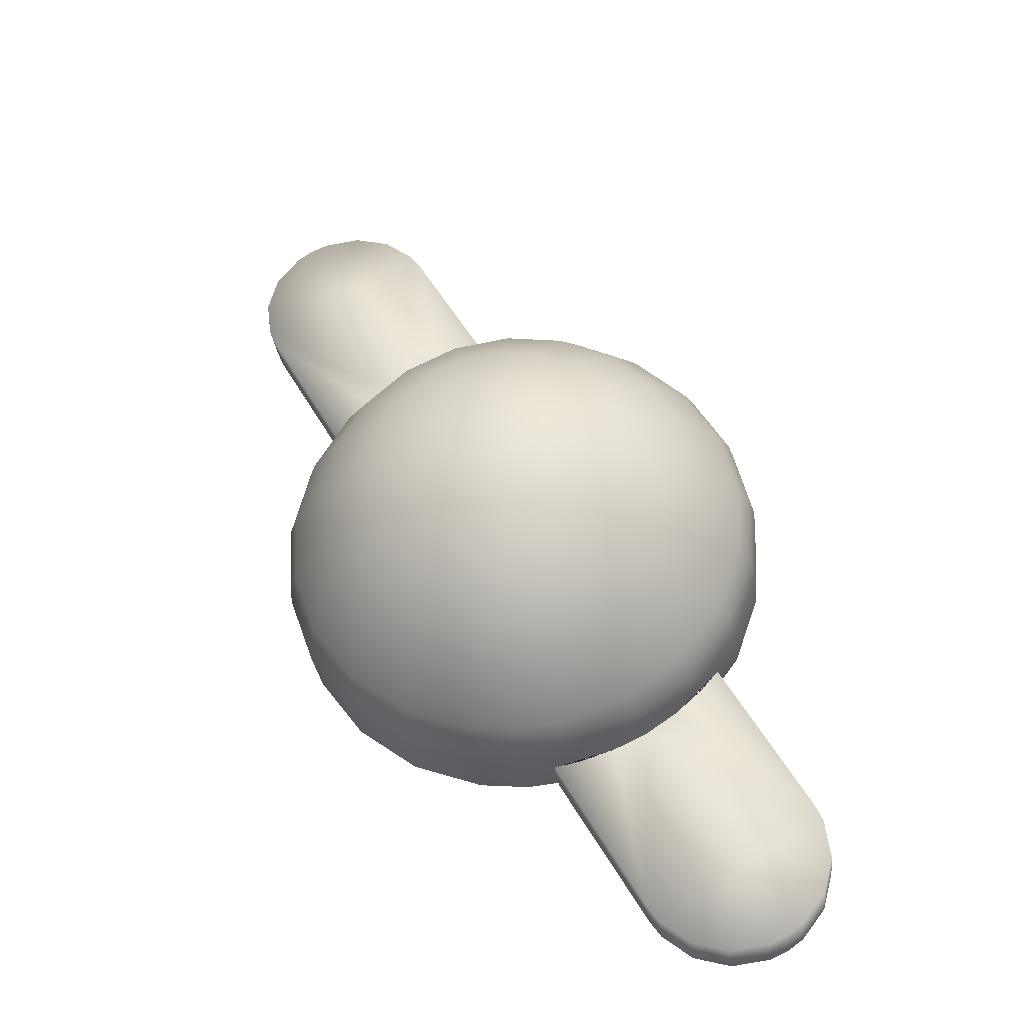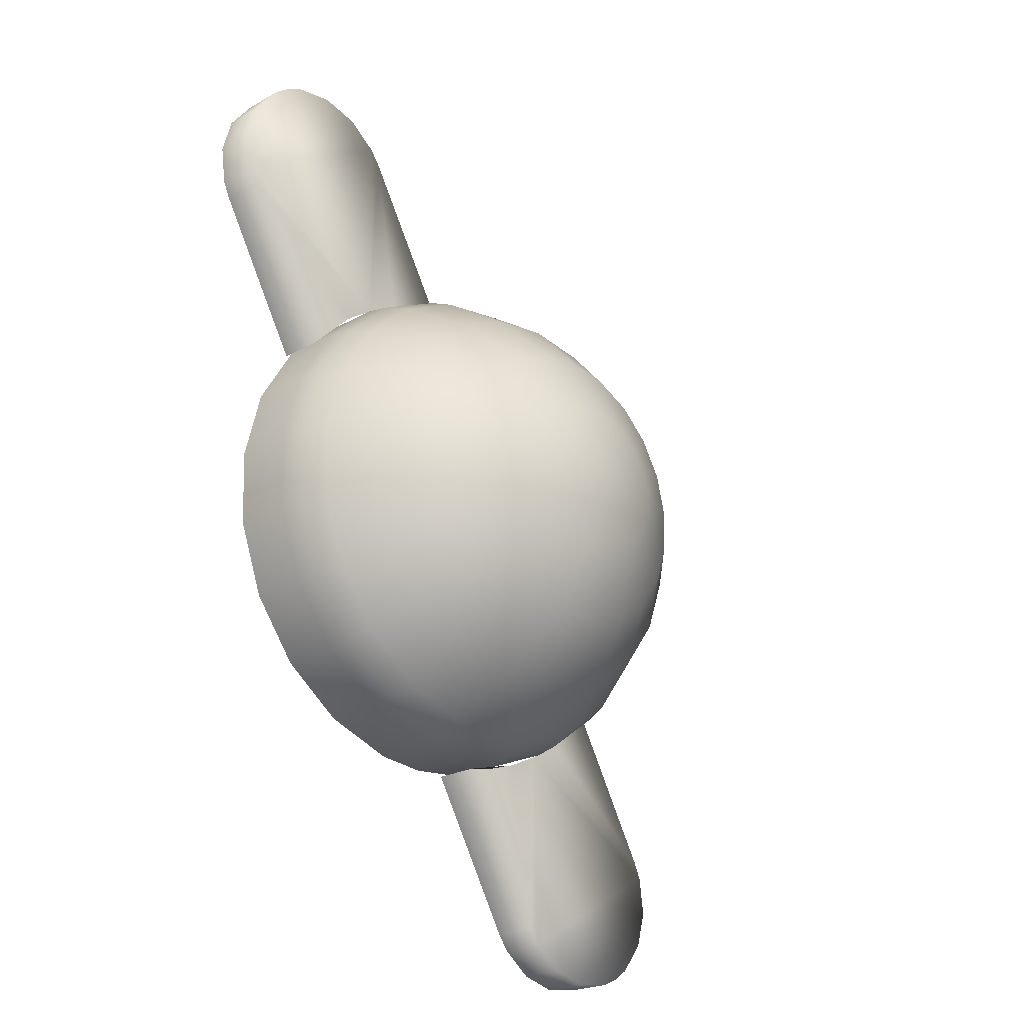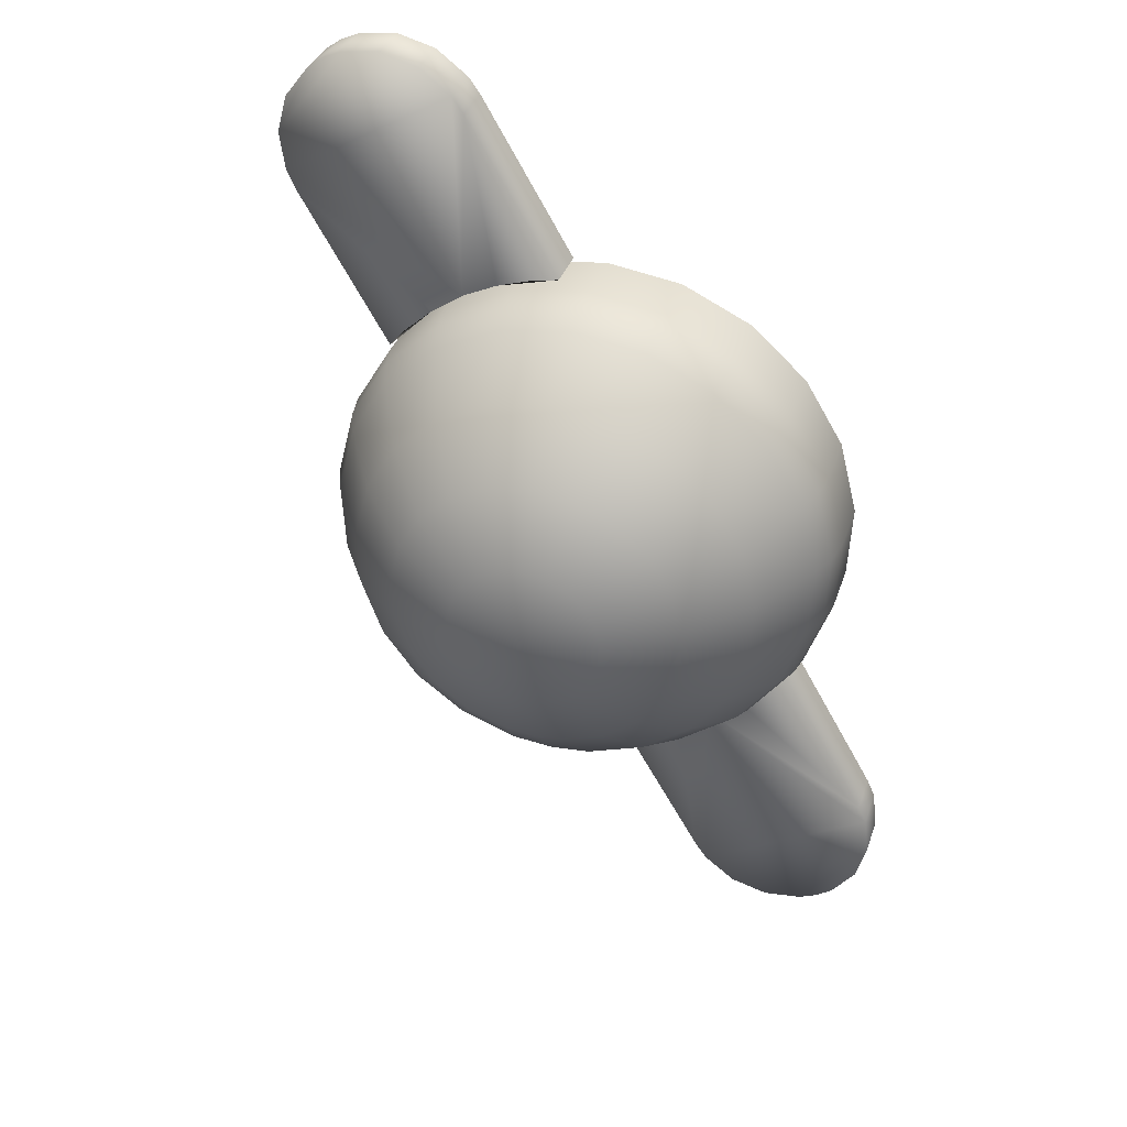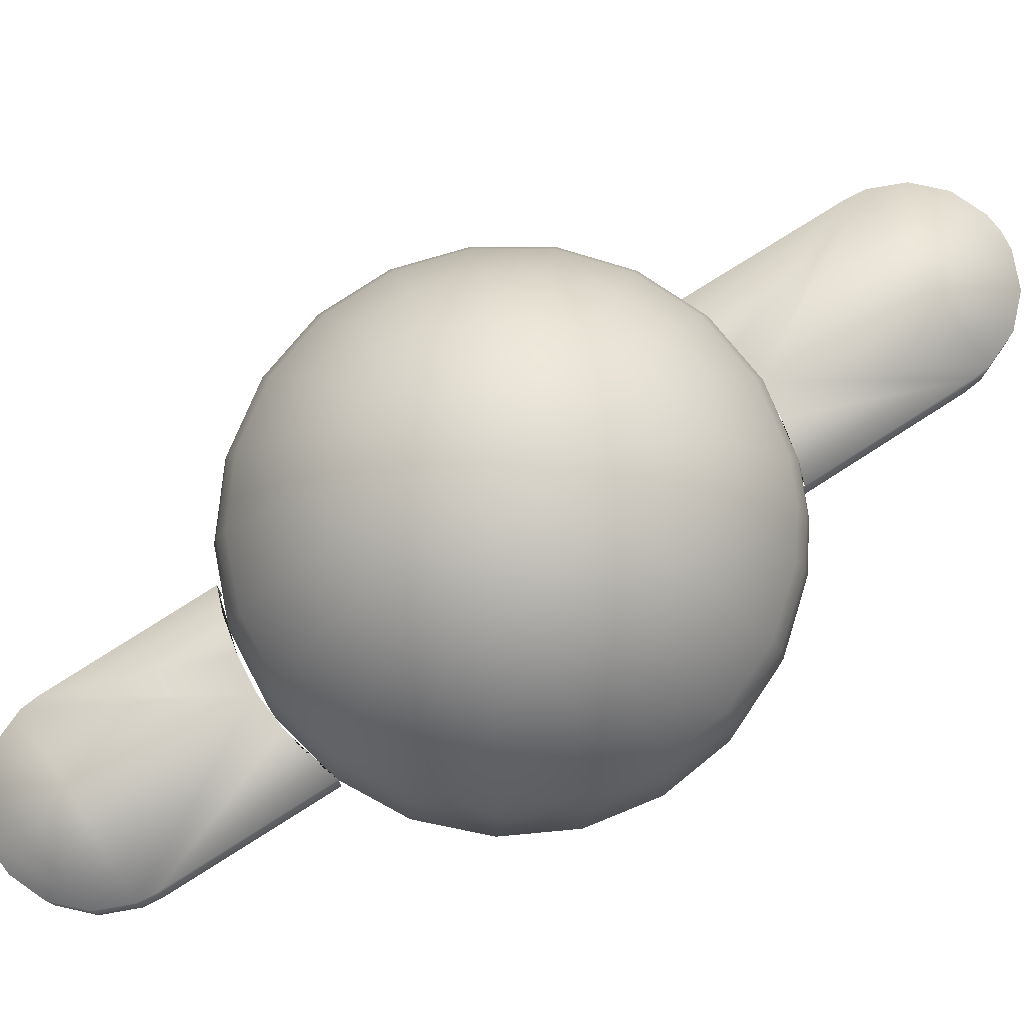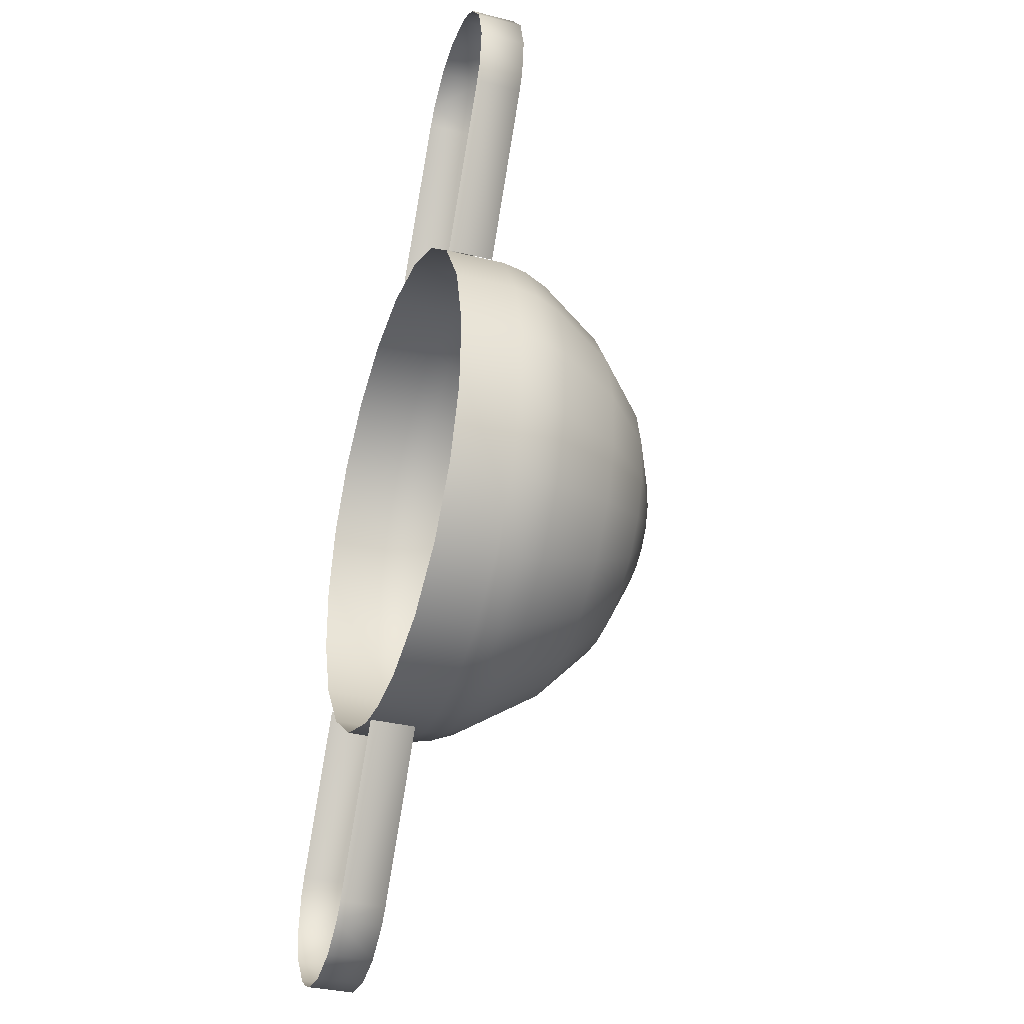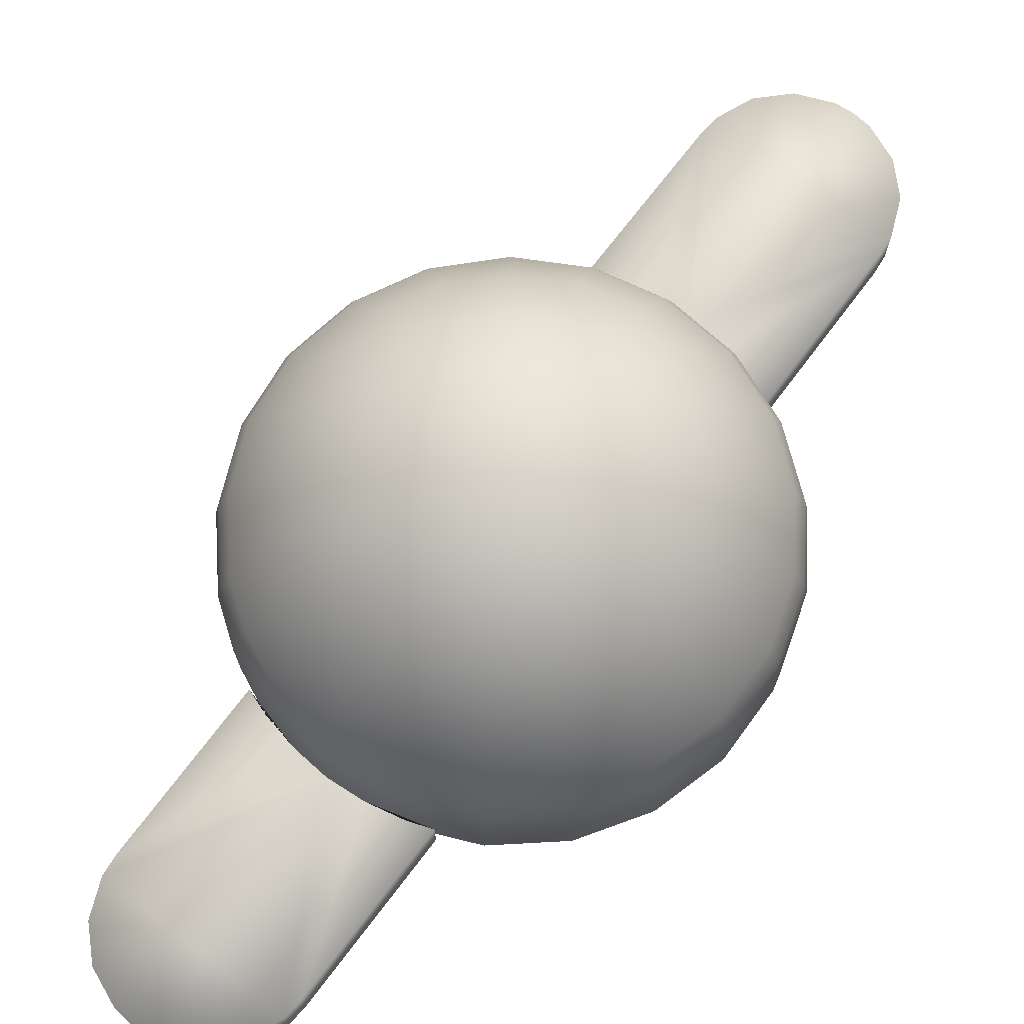
<metadata>
{"format":"obj","ext":"obj","renderer":"f3d","projection":"perspective","resolution":1024,"background":"white","views":[{"elev":-31.5,"azim":-172.9,"up":"+Z"},{"elev":-22.8,"azim":133.6,"up":"+Z"},{"elev":35.7,"azim":-162.5,"up":"+Z"},{"elev":77.1,"azim":87.5,"up":"+Y"},{"elev":-34.5,"azim":71.5,"up":"+Z"},{"elev":72.3,"azim":-112.8,"up":"+Y"}]}
</metadata>
<code>
o Flasherbase14
v 0 0.9179 -0.9603
v -0 0.5973 -1.168
v 0.228 0.5973 -1.146
v 0.1873 0.9179 -0.9418
v -0 0.4797 -1.219
v 0.2377 0.4797 -1.195
v 1.235 0.3584 0.1216
v 1.146 0.3584 0.4749
v 1.126 0.4797 0.4663
v 1.213 0.4797 0.1194
v 0 1.329 -0.3606
v 0 1.169 -0.6901
v 0.1346 1.169 -0.6769
v 0.07035 1.329 -0.3537
v 0.5849 0.3584 -1.094
v 0.5744 0.4797 -1.075
v 0.2421 0.3584 -1.217
v 0.17 1.329 -0.318
v -1e-06 1.383 1e-06
v 0.5508 0.5973 -1.03
v 0.4527 0.9179 -0.8469
v -1.235 0.3584 0.1216
v -1.217 0.3584 -0.2421
v -1.195 0.4797 -0.2377
v -1.213 0.4797 0.1194
v 0.3253 1.169 -0.6087
v 0.255 1.329 -0.255
v 0.3602 0.3584 1.187
v 0 0.3584 1.241
v 0 0.4797 1.219
v 0.3537 0.4797 1.166
v -0.3602 0.3584 1.187
v -0.3537 0.4797 1.166
v 0.488 1.169 -0.488
v 0.679 0.9179 -0.679
v 0.8262 0.5973 -0.8262
v 0.8616 0.4797 -0.8616
v 0.318 1.329 -0.17
v 0.8774 0.3584 -0.8774
v 1.094 0.3584 -0.5849
v 1.075 0.4797 -0.5744
v 1.03 0.5973 -0.5508
v 0.8469 0.9179 -0.4527
v -0.6894 0.3584 1.032
v -0.677 0.4797 1.013
v 0.6087 1.169 -0.3253
v 0.3537 1.329 -0.07035
v 1.217 0.3584 -0.2421
v 1.195 0.4797 -0.2377
v -0.8774 0.3584 -0.8774
v -0.5849 0.3584 -1.094
v -0.5744 0.4797 -1.075
v -0.8616 0.4797 -0.8616
v 0.6769 1.169 -0.1346
v 0.9418 0.9179 -0.1873
v 1.146 0.5973 -0.2279
v 0.3589 1.329 0.03535
v 0.9556 0.9179 0.09412
v 0.6868 1.169 0.06765
v 1.163 0.5973 0.1145
v 0.3332 1.329 0.138
v 0.9592 0.3584 0.7872
v 0.9419 0.4797 0.773
v -0.2421 0.3584 -1.217
v -0 0.3584 -1.241
v -0.2377 0.4797 -1.195
v 1.079 0.5973 0.4471
v 0.6376 1.169 0.2641
v 0.8872 0.9179 0.3675
v 0.677 0.4797 1.013
v 0.6894 0.3584 1.032
v 0.2787 1.329 0.2288
v 0.7423 0.9179 0.6092
v 0.5335 1.169 0.4378
v 0.9032 0.5973 0.7412
v 0.2003 1.329 0.2998
v 0.6491 0.5973 0.9715
v 0.3834 1.169 0.5738
v 0.5335 0.9179 0.7984
v 0.1047 1.329 0.3451
v 0.3392 0.5973 1.118
v 0.2003 1.169 0.6604
v 0.2787 0.9179 0.9189
v 0 1.329 0.3606
v 0 0.9179 0.9603
v 0 1.169 0.6901
v 0 0.5973 1.168
v -1.094 0.3584 -0.5849
v -1.075 0.4797 -0.5744
v -0.1047 1.329 0.3451
v -0.3392 0.5973 1.118
v -0.2003 1.169 0.6604
v -0.2787 0.9179 0.9189
v -0.3834 1.169 0.5738
v -0.2003 1.329 0.2998
v -0.5335 0.9179 0.7984
v -0.6491 0.5973 0.9715
v -0.9592 0.3584 0.7872
v -0.9419 0.4797 0.773
v -0.2787 1.329 0.2288
v -0.9032 0.5973 0.7412
v -0.7423 0.9179 0.6092
v -1.146 0.3584 0.4749
v -1.126 0.4797 0.4663
v -0.5335 1.169 0.4378
v -0.3332 1.329 0.138
v -0.6376 1.169 0.2641
v -0.8872 0.9179 0.3675
v -1.079 0.5973 0.4471
v -0.3589 1.329 0.03535
v -1.163 0.5973 0.1145
v -0.9556 0.9179 0.09412
v -0.6868 1.169 0.06765
v -0.3537 1.329 -0.07035
v -0.6769 1.169 -0.1346
v -0.9418 0.9179 -0.1873
v -1.146 0.5973 -0.2279
v -0.318 1.329 -0.17
v -0.6087 1.169 -0.3253
v -0.8469 0.9179 -0.4527
v -1.03 0.5973 -0.5508
v -0.255 1.329 -0.255
v -0.8262 0.5973 -0.8262
v -0.679 0.9179 -0.679
v -0.488 1.169 -0.488
v -0.17 1.329 -0.318
v -0.3253 1.169 -0.6087
v -0.4527 0.9179 -0.8469
v -0.5508 0.5973 -1.03
v -0.07035 1.329 -0.3537
v -0.1873 0.9179 -0.9418
v -0.1346 1.169 -0.6769
v -0.228 0.5973 -1.146
v 0.9585 0.06593 0.7867
v 0.6889 0.06593 1.031
v 1.094 0.06593 -0.5845
v 1.216 0.06593 -0.2419
v -1.234 0.06593 0.1215
v -1.216 0.06593 -0.2419
v -1.094 0.06593 -0.5845
v -0.8768 0.06593 -0.8768
v 0.5845 0.06593 -1.094
v 0.8768 0.06593 -0.8768
v 0.2419 0.06593 -1.216
v -0 0.06593 -1.24
v 1.234 0.06593 0.1215
v -0.6889 0.06593 1.031
v -0.9585 0.06593 0.7867
v -0.36 0.06593 1.187
v 0 0.06593 1.24
v 0.36 0.06593 1.187
v -1.146 0.06593 0.4745
v 1.146 0.06593 0.4745
v -0.5845 0.06593 -1.094
v -0.2419 0.06593 -1.216
v 0.9774 0.2889 2.225
v 1.163 0.2889 2.2
v 1.163 0.06809 2.2
v 0.9774 0.06809 2.225
v 0.7773 0.2889 0.9766
v 0.9146 0.2889 0.8522
v 0.9946 0.2889 0.7579
v 1.424 0.2889 1.507
v 1.462 0.06809 1.593
v 1.462 0.2889 1.593
v 1.424 0.06809 1.507
v 0.7969 0.2889 2.176
v 0.7969 0.06809 2.176
v 0.6249 0.2889 1.082
v 0.6486 0.2889 2.063
v 0.5939 0.2889 1.986
v 0.4575 0.2889 1.161
v 1.248 0.2889 2.162
v 1.248 0.06809 2.162
v 0.5939 0.2889 1.986
v 0.6486 0.2889 2.063
v 0.6486 0.06809 2.063
v 0.5939 0.06809 1.986
v 1.487 0.06809 1.778
v 1.487 0.2889 1.778
v 1.325 0.2889 2.107
v 1.325 0.06809 2.107
v 1.438 0.06809 1.959
v 1.438 0.2889 1.959
v 0.1594 0.2889 1.24
v 0.1594 0.06809 1.24
v -1.248 0.06809 -2.162
v -1.248 0.2889 -2.162
v -1.325 0.2889 -2.107
v -1.325 0.06809 -2.107
v -1.487 0.2889 -1.778
v -1.438 0.2889 -1.959
v -1.163 0.2889 -2.2
v -0.9774 0.2889 -2.225
v -0.7969 0.2889 -2.176
v -0.6486 0.2889 -2.063
v -1.462 0.2889 -1.593
v -0.7969 0.2889 -2.176
v -0.9774 0.2889 -2.225
v -0.9774 0.06809 -2.225
v -0.7969 0.06809 -2.176
v -0.6486 0.06809 -2.063
v -0.6486 0.2889 -2.063
v -0.5939 0.2889 -1.986
v -0.5939 0.06809 -1.986
v -0.6249 0.2889 -1.082
v -0.7773 0.2889 -0.9766
v -1.424 0.2889 -1.507
v -0.5939 0.2889 -1.986
v -0.4575 0.2889 -1.161
v 0.1594 0.2889 1.24
v 0.2811 0.2889 1.218
v 1.163 0.2889 2.2
v 0.9774 0.2889 2.225
v 0.7969 0.2889 2.176
v 0.9946 0.06809 0.7579
v -1.438 0.06809 -1.959
v -1.487 0.06809 -1.778
v -1.163 0.2889 -2.2
v -1.163 0.06809 -2.2
v -0.1594 0.2889 -1.24
v -0.1594 0.06809 -1.24
v -0.1594 0.2889 -1.24
v -0.2811 0.2889 -1.218
v -1.462 0.06809 -1.593
v -1.424 0.06809 -1.507
v -0.9946 0.2889 -0.7579
v -0.9946 0.06809 -0.7579
v -0.9146 0.2889 -0.8522
f 186 178 185
f 178 175 185
f 178 177 175
f 177 176 175
f 167 176 177
f 168 167 177
f 168 159 167
f 159 156 167
f 159 158 156
f 158 157 156
f 158 174 157
f 174 173 157
f 181 173 174
f 182 181 174
f 181 182 183
f 184 181 183
f 173 181 180
f 181 184 180
f 180 184 183
f 213 173 180
f 214 213 180
f 215 214 180
f 179 180 183
f 170 215 180
f 165 180 179
f 165 170 180
f 164 165 179
f 170 165 169
f 171 170 169
f 163 165 164
f 165 163 169
f 166 163 164
f 172 171 169
f 171 172 211
f 172 212 211
f 163 160 169
f 162 163 166
f 163 162 160
f 216 162 166
f 162 161 160
f 3 2 1
f 3 6 2
f 4 3 1
f 3 20 6
f 20 3 4
f 6 5 2
f 21 20 4
f 2 5 66
f 20 16 6
f 133 2 66
f 2 133 1
f 20 36 16
f 36 20 21
f 6 16 15
f 6 17 5
f 17 6 15
f 17 65 5
f 144 17 15
f 65 17 144
f 142 144 15
f 145 65 144
f 145 155 65
f 142 15 39
f 15 16 39
f 143 142 39
f 155 64 65
f 5 65 64
f 66 5 64
f 155 154 64
f 143 39 40
f 154 51 64
f 66 64 51
f 136 143 40
f 154 141 51
f 16 37 39
f 40 39 37
f 36 37 16
f 141 50 51
f 141 140 50
f 52 66 51
f 52 51 50
f 133 66 52
f 140 88 50
f 140 139 88
f 53 52 50
f 53 50 88
f 129 133 52
f 129 52 53
f 139 23 88
f 139 138 23
f 89 53 88
f 89 88 23
f 123 129 53
f 123 53 89
f 138 22 23
f 138 152 22
f 24 89 23
f 24 23 22
f 121 123 89
f 121 89 24
f 152 103 22
f 152 148 103
f 25 24 22
f 25 22 103
f 117 121 24
f 117 24 25
f 148 98 103
f 148 147 98
f 104 25 103
f 147 44 98
f 147 149 44
f 98 99 103
f 99 104 103
f 149 32 44
f 149 150 32
f 44 45 98
f 45 44 32
f 45 99 98
f 150 29 32
f 150 151 29
f 33 45 32
f 33 32 29
f 151 28 29
f 151 135 28
f 30 33 29
f 30 29 28
f 97 45 33
f 135 71 28
f 135 134 71
f 101 99 45
f 97 101 45
f 134 62 71
f 134 153 62
f 101 109 99
f 109 104 99
f 153 8 62
f 153 146 8
f 109 111 104
f 111 25 104
f 111 117 25
f 146 7 8
f 146 137 7
f 62 8 9
f 9 8 7
f 62 63 71
f 63 62 9
f 137 48 7
f 137 136 48
f 136 40 48
f 63 70 71
f 71 70 28
f 48 40 41
f 41 40 37
f 70 31 28
f 31 30 28
f 42 41 37
f 36 42 37
f 49 48 41
f 7 48 49
f 42 56 41
f 56 49 41
f 42 36 35
f 35 36 21
f 10 7 49
f 10 9 7
f 60 10 49
f 56 60 49
f 67 9 10
f 60 67 10
f 56 42 43
f 43 42 35
f 60 56 55
f 55 56 43
f 67 60 58
f 58 60 55
f 67 75 9
f 75 63 9
f 69 67 58
f 75 67 69
f 75 77 63
f 77 70 63
f 73 75 69
f 77 75 73
f 77 81 70
f 81 31 70
f 79 77 73
f 81 77 79
f 81 87 31
f 87 30 31
f 83 81 79
f 87 81 83
f 87 91 30
f 91 33 30
f 91 97 33
f 85 87 83
f 91 87 85
f 97 91 93
f 93 91 85
f 96 97 93
f 101 97 96
f 93 85 86
f 102 101 96
f 109 101 102
f 96 93 92
f 92 93 86
f 102 96 94
f 94 96 92
f 108 109 102
f 111 109 108
f 105 102 94
f 108 102 105
f 94 92 90
f 112 111 108
f 117 111 112
f 90 92 84
f 92 86 84
f 95 94 90
f 105 94 95
f 84 86 80
f 100 105 95
f 86 85 82
f 86 82 80
f 85 83 82
f 107 108 105
f 107 105 100
f 112 108 107
f 82 83 78
f 83 79 78
f 80 82 76
f 82 78 76
f 78 79 74
f 79 73 74
f 76 78 72
f 78 74 72
f 76 19 80
f 72 19 76
f 80 19 84
f 84 19 90
f 95 90 19
f 95 19 100
f 72 74 61
f 61 19 72
f 74 73 68
f 74 68 61
f 73 69 68
f 61 68 57
f 57 19 61
f 68 69 59
f 68 59 57
f 69 58 59
f 57 59 47
f 47 19 57
f 59 58 54
f 59 54 47
f 58 55 54
f 47 54 38
f 38 19 47
f 54 55 46
f 54 46 38
f 55 43 46
f 38 46 27
f 27 19 38
f 46 43 34
f 46 34 27
f 43 35 34
f 27 34 18
f 18 19 27
f 34 35 26
f 34 26 18
f 35 21 26
f 18 26 14
f 14 19 18
f 26 21 13
f 26 13 14
f 21 4 13
f 14 13 11
f 14 11 19
f 13 4 12
f 13 12 11
f 4 1 12
f 11 12 130
f 19 11 130
f 12 1 132
f 12 132 130
f 1 131 132
f 133 131 1
f 130 132 126
f 126 19 130
f 132 131 127
f 132 127 126
f 131 133 128
f 131 128 127
f 133 129 128
f 126 127 122
f 122 19 126
f 127 128 125
f 127 125 122
f 128 129 124
f 128 124 125
f 129 123 124
f 122 125 118
f 118 19 122
f 125 124 119
f 125 119 118
f 124 123 120
f 124 120 119
f 123 121 120
f 118 119 114
f 118 114 19
f 119 120 115
f 119 115 114
f 120 121 116
f 120 116 115
f 121 117 116
f 116 117 112
f 114 115 110
f 19 114 110
f 115 116 113
f 116 112 113
f 115 113 110
f 113 112 107
f 106 19 110
f 110 113 106
f 113 107 106
f 106 100 19
f 106 107 100
f 189 188 187
f 187 188 219
f 220 187 219
f 220 219 199
f 190 189 187
f 200 220 199
f 189 190 217
f 200 199 198
f 201 200 198
f 201 198 202
f 198 203 202
f 202 203 204
f 205 202 204
f 205 204 221
f 222 205 221
f 192 189 217
f 191 192 217
f 189 192 191
f 188 189 191
f 193 188 191
f 194 193 191
f 195 194 191
f 218 191 217
f 196 195 191
f 197 191 218
f 197 196 191
f 225 197 218
f 196 197 206
f 209 196 206
f 208 197 225
f 197 208 206
f 226 208 225
f 210 209 206
f 209 210 223
f 210 224 223
f 208 207 206
f 227 208 226
f 208 227 207
f 228 227 226
f 227 229 207

</code>
